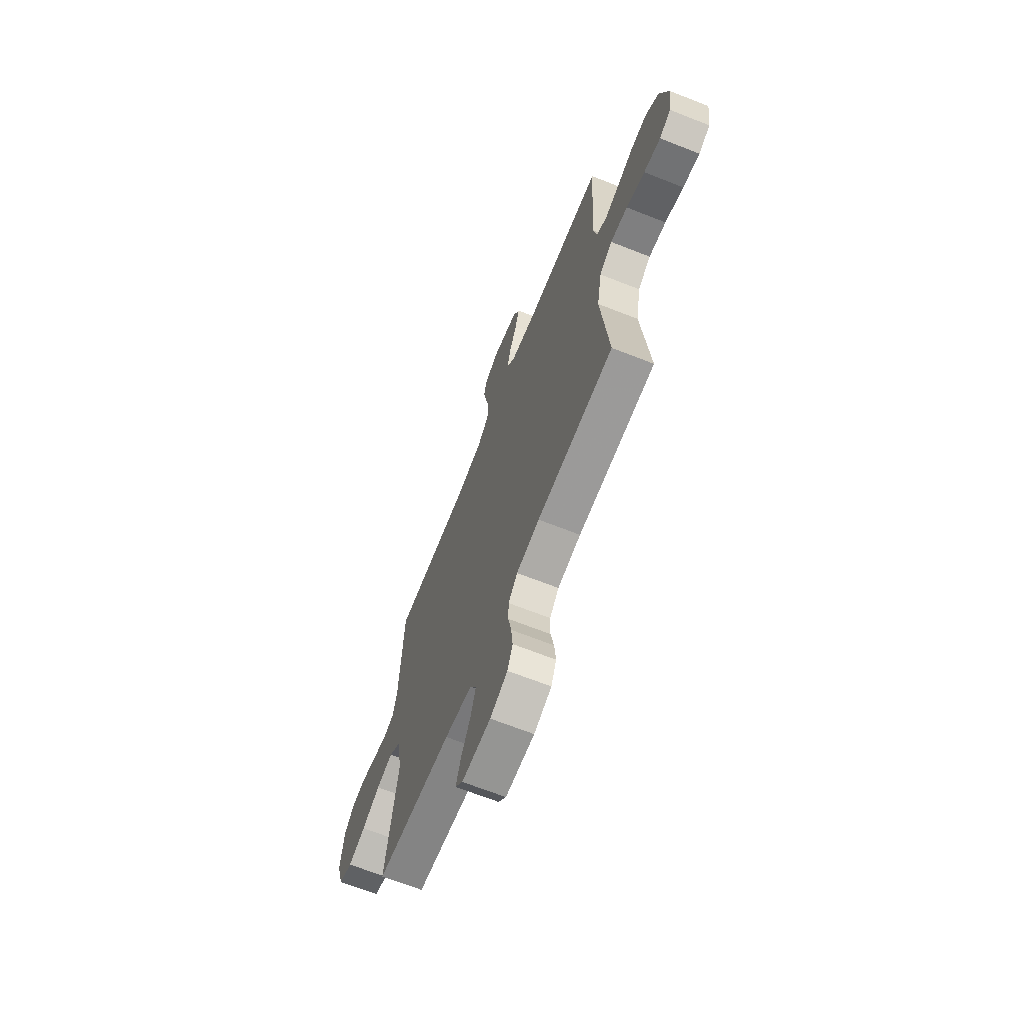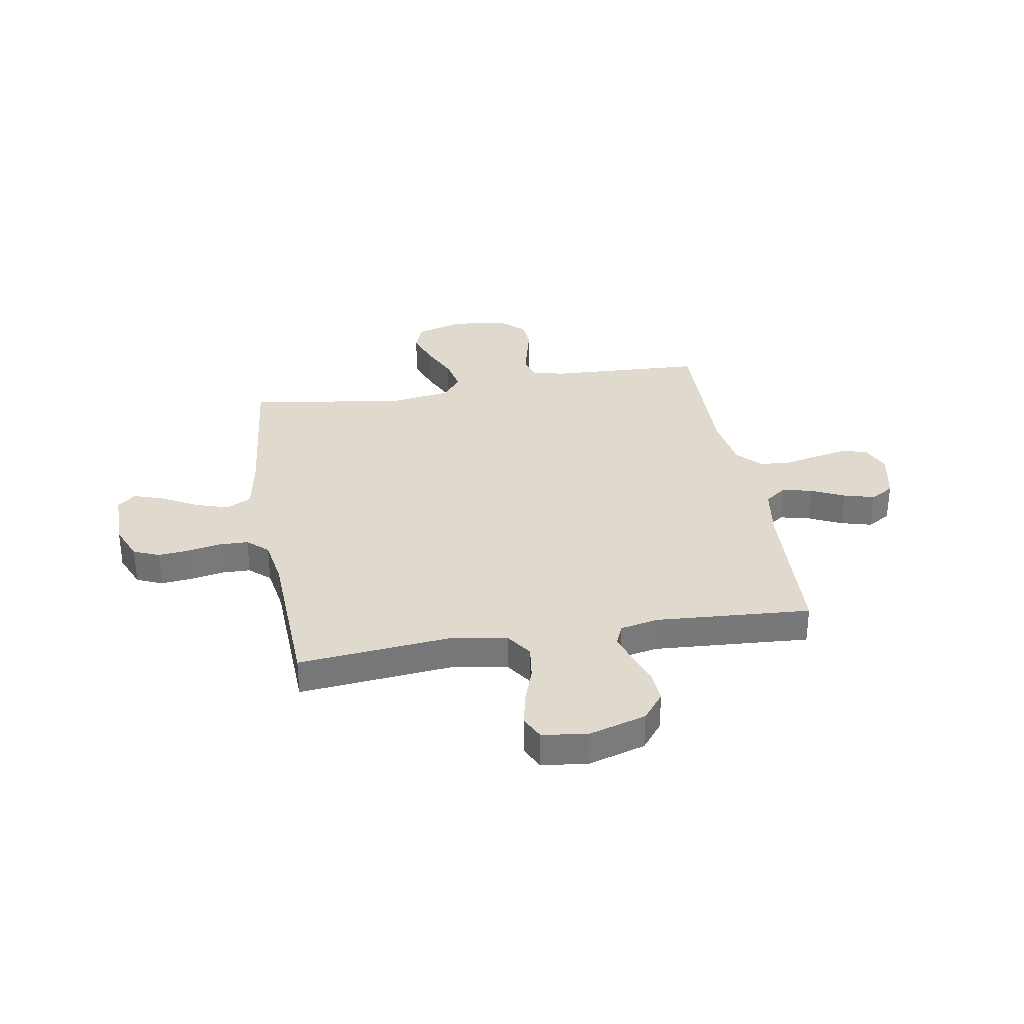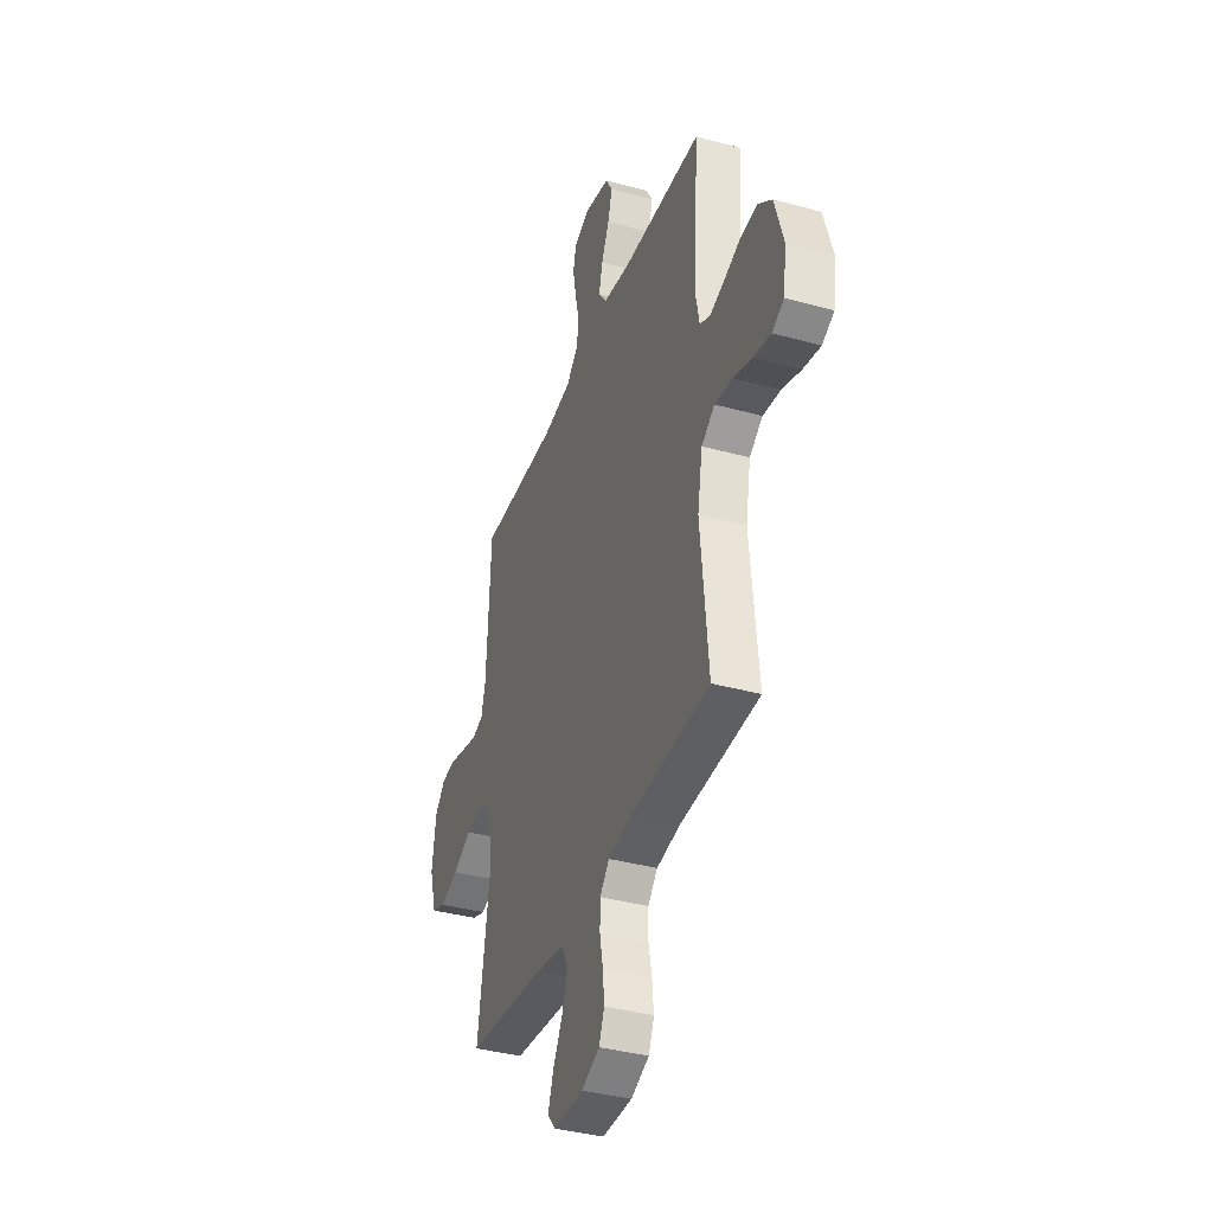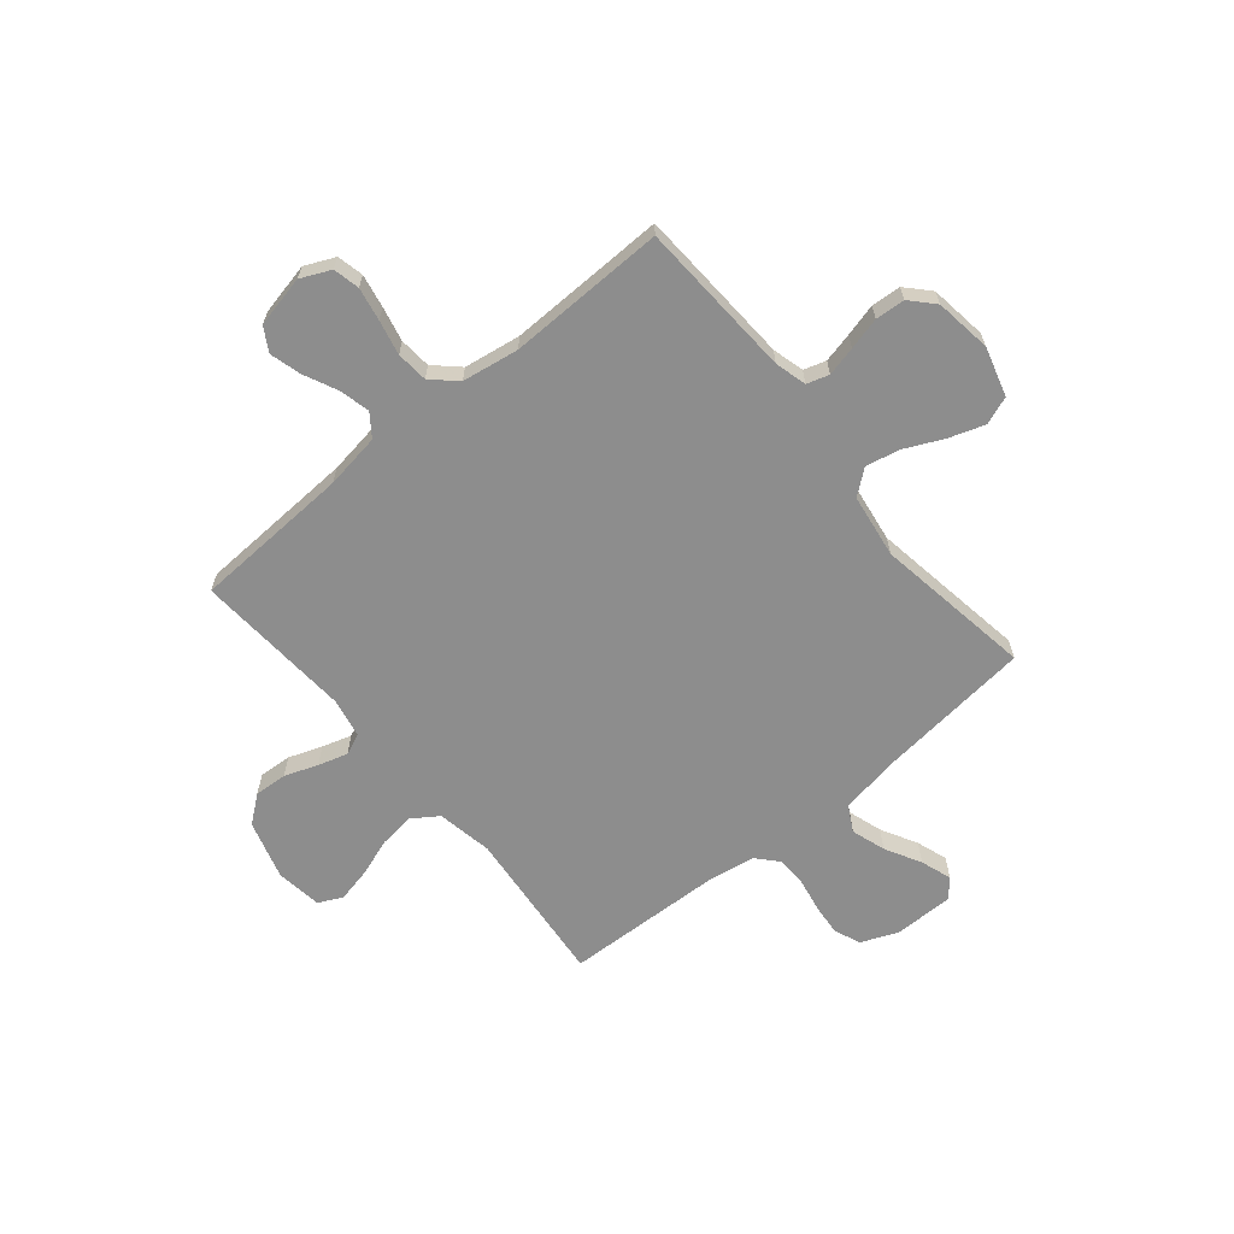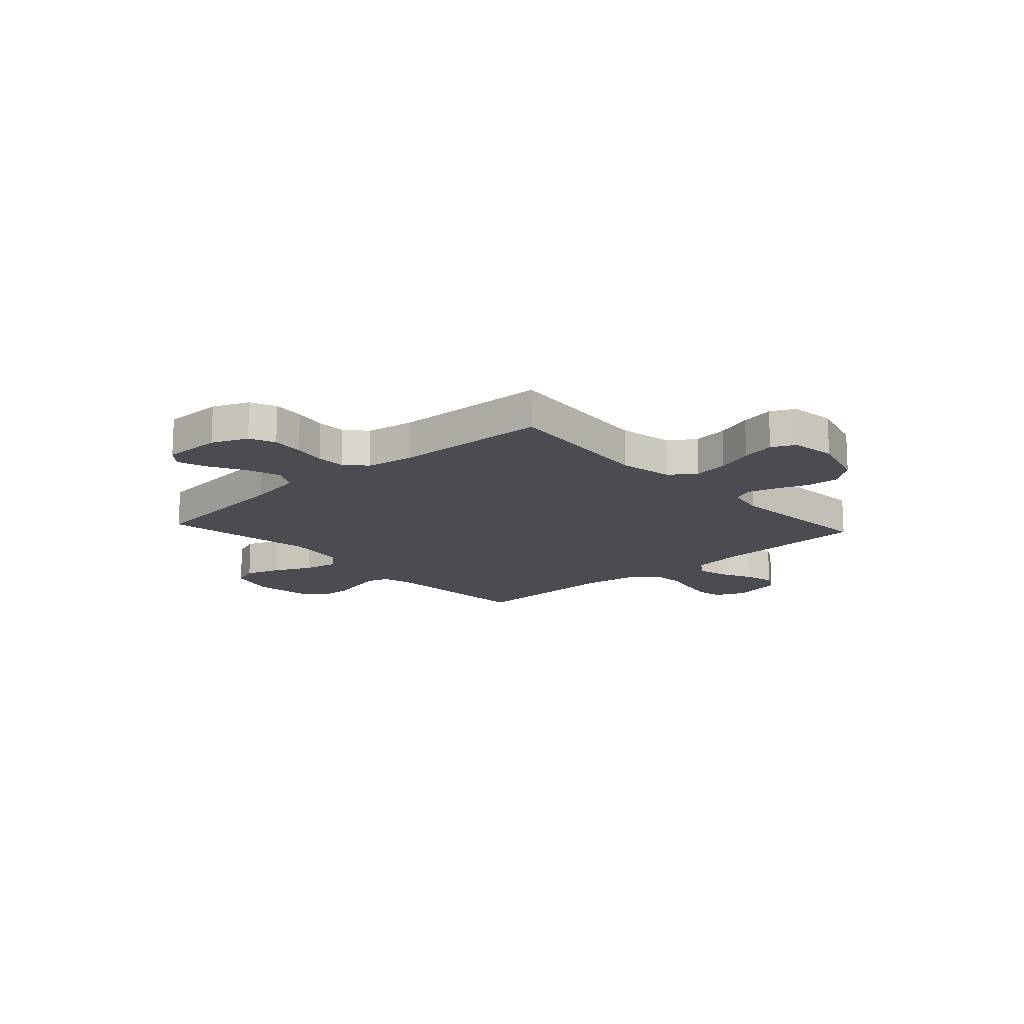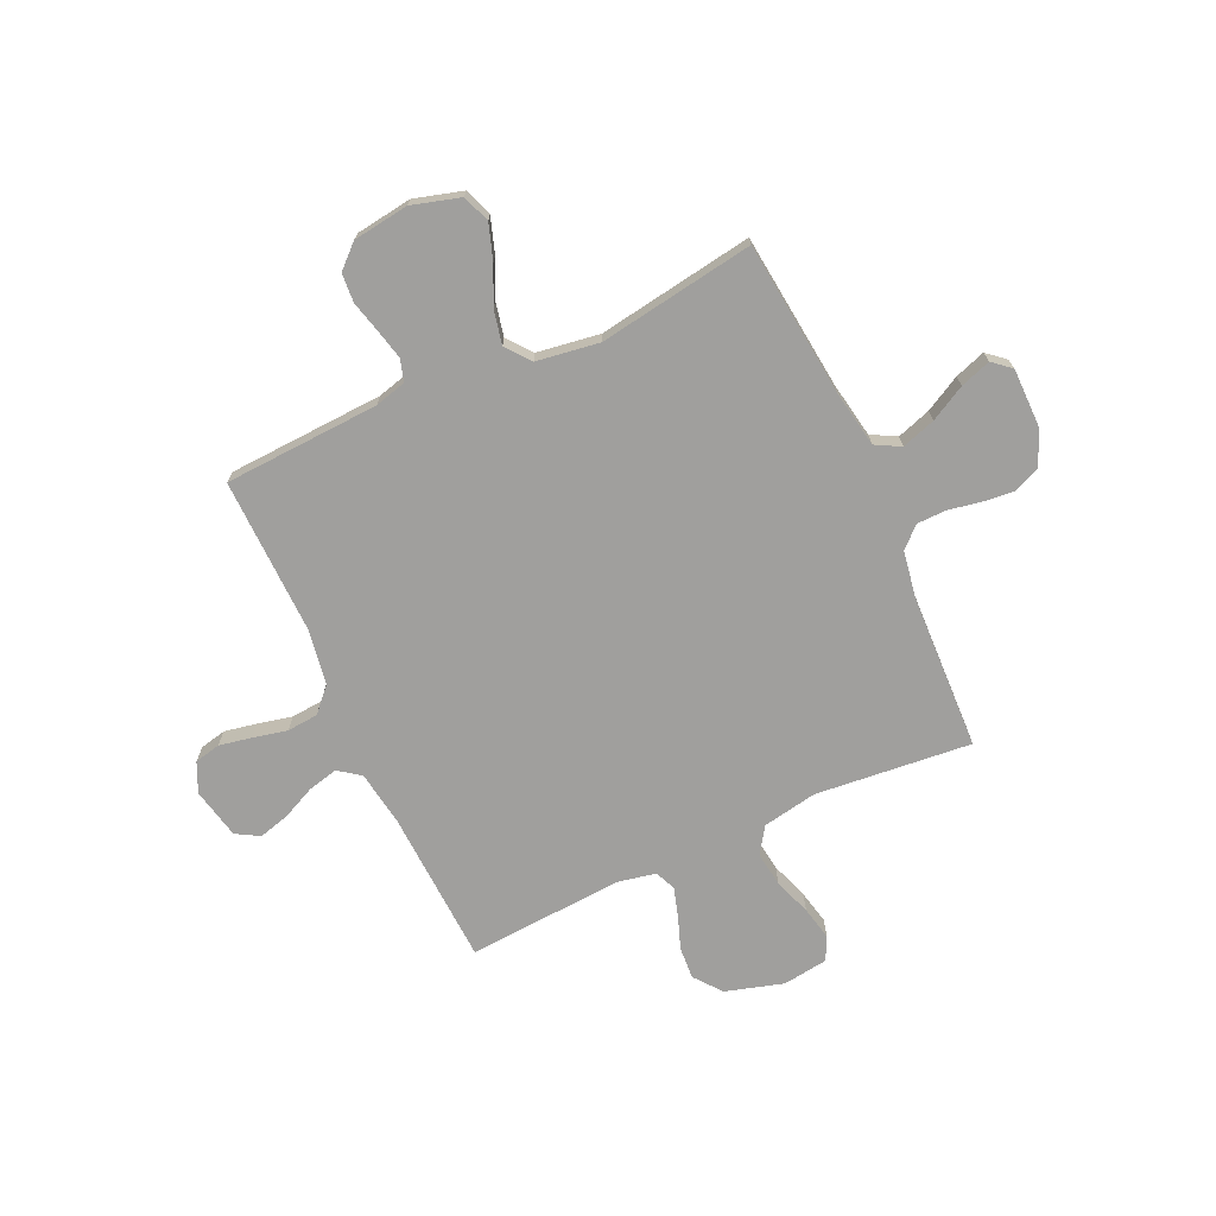
<metadata>
{"format":"obj","ext":"obj","renderer":"f3d","projection":"perspective","resolution":1024,"background":"white","views":[{"elev":-67.3,"azim":-111.6,"up":"+Z"},{"elev":32.9,"azim":-99.7,"up":"+Y"},{"elev":-37.6,"azim":-109.3,"up":"+Z"},{"elev":-64.6,"azim":39.7,"up":"+Y"},{"elev":-15.4,"azim":-137.6,"up":"+Y"},{"elev":-71.4,"azim":114.7,"up":"+Y"}]}
</metadata>
<code>
v -0.5 0.07 -0.5
v -0.471 0.07 -0.2
v -0.49 0.07 -0.095
v -0.54 0.07 -0.061
v -0.607 0.07 -0.07
v -0.679 0.07 -0.095
v -0.744 0.07 -0.109
v -0.789 0.07 -0.087
v -0.801 0.07 0
v -0.768 0.07 0.112
v -0.716 0.07 0.153
v -0.654 0.07 0.149
v -0.591 0.07 0.126
v -0.535 0.07 0.109
v -0.495 0.07 0.126
v -0.48 0.07 0.2
v -0.5 0.07 0.5
v -0.2 0.07 0.514
v -0.095 0.07 0.53
v -0.064 0.07 0.572
v -0.078 0.07 0.63
v -0.108 0.07 0.694
v -0.124 0.07 0.753
v -0.098 0.07 0.798
v 0 0.07 0.819
v 0.057 0.07 0.793
v 0.068 0.07 0.743
v 0.056 0.07 0.68
v 0.041 0.07 0.614
v 0.046 0.07 0.554
v 0.092 0.07 0.511
v 0.2 0.07 0.494
v 0.5 0.07 0.5
v 0.515 0.07 0.2
v 0.531 0.07 0.14
v 0.573 0.07 0.127
v 0.629 0.07 0.14
v 0.691 0.07 0.156
v 0.747 0.07 0.152
v 0.788 0.07 0.108
v 0.803 0.07 0
v 0.776 0.07 -0.093
v 0.723 0.07 -0.113
v 0.655 0.07 -0.09
v 0.583 0.07 -0.056
v 0.518 0.07 -0.042
v 0.471 0.07 -0.079
v 0.453 0.07 -0.2
v 0.5 0.07 -0.5
v 0.2 0.07 -0.532
v 0.092 0.07 -0.551
v 0.066 0.07 -0.599
v 0.087 0.07 -0.664
v 0.124 0.07 -0.732
v 0.144 0.07 -0.791
v 0.114 0.07 -0.826
v 0 0.07 -0.826
v -0.069 0.07 -0.797
v -0.09 0.07 -0.747
v -0.084 0.07 -0.686
v -0.072 0.07 -0.623
v -0.073 0.07 -0.567
v -0.109 0.07 -0.527
v -0.2 0.07 -0.512
v -0.5 0 -0.5
v -0.471 0 -0.2
v -0.49 0 -0.095
v -0.54 0 -0.061
v -0.607 0 -0.07
v -0.679 0 -0.095
v -0.744 0 -0.109
v -0.789 0 -0.087
v -0.801 0 0
v -0.768 0 0.112
v -0.716 0 0.153
v -0.654 0 0.149
v -0.591 0 0.126
v -0.535 0 0.109
v -0.495 0 0.126
v -0.48 0 0.2
v -0.5 0 0.5
v -0.2 0 0.514
v -0.095 0 0.53
v -0.064 0 0.572
v -0.078 0 0.63
v -0.108 0 0.694
v -0.124 0 0.753
v -0.098 0 0.798
v 0 0 0.819
v 0.057 0 0.793
v 0.068 0 0.743
v 0.056 0 0.68
v 0.041 0 0.614
v 0.046 0 0.554
v 0.092 0 0.511
v 0.2 0 0.494
v 0.5 0 0.5
v 0.515 0 0.2
v 0.531 0 0.14
v 0.573 0 0.127
v 0.629 0 0.14
v 0.691 0 0.156
v 0.747 0 0.152
v 0.788 0 0.108
v 0.803 0 0
v 0.776 0 -0.093
v 0.723 0 -0.113
v 0.655 0 -0.09
v 0.583 0 -0.056
v 0.518 0 -0.042
v 0.471 0 -0.079
v 0.453 0 -0.2
v 0.5 0 -0.5
v 0.2 0 -0.532
v 0.092 0 -0.551
v 0.066 0 -0.599
v 0.087 0 -0.664
v 0.124 0 -0.732
v 0.144 0 -0.791
v 0.114 0 -0.826
v 0 0 -0.826
v -0.069 0 -0.797
v -0.09 0 -0.747
v -0.084 0 -0.686
v -0.072 0 -0.623
v -0.073 0 -0.567
v -0.109 0 -0.527
v -0.2 0 -0.512
f 59 60 61
f 58 59 61
f 57 58 61
f 56 57 61
f 55 56 61
f 54 55 61
f 53 54 61
f 52 53 61 62
f 51 52 62 63
f 48 49 50
f 51 63 64
f 50 51 64
f 48 50 64
f 47 48 64
f 43 44 45
f 42 43 45
f 41 42 45
f 40 41 45
f 39 40 45
f 38 39 45
f 37 38 45
f 36 37 45 46
f 64 1 2
f 47 64 2
f 46 47 2
f 36 46 2
f 35 36 2
f 27 28 29
f 26 27 29
f 25 26 29
f 24 25 29
f 23 24 29
f 22 23 29
f 21 22 29
f 20 21 29 30
f 19 20 30 31
f 16 17 18
f 19 31 32
f 18 19 32
f 16 18 32
f 15 16 32
f 11 12 13
f 10 11 13
f 9 10 13
f 8 9 13
f 7 8 13
f 6 7 13
f 5 6 13
f 4 5 13 14
f 3 4 14 15
f 3 15 32
f 2 3 32
f 35 2 32
f 34 35 32
f 32 33 34
f 125 124 123
f 125 123 122
f 125 122 121
f 125 121 120
f 125 120 119
f 125 119 118
f 125 118 117
f 126 125 117 116
f 127 126 116 115
f 114 113 112
f 128 127 115
f 128 115 114
f 128 114 112
f 128 112 111
f 109 108 107
f 109 107 106
f 109 106 105
f 109 105 104
f 109 104 103
f 109 103 102
f 109 102 101
f 110 109 101 100
f 66 65 128
f 66 128 111
f 66 111 110
f 66 110 100
f 66 100 99
f 93 92 91
f 93 91 90
f 93 90 89
f 93 89 88
f 93 88 87
f 93 87 86
f 93 86 85
f 94 93 85 84
f 95 94 84 83
f 82 81 80
f 96 95 83
f 96 83 82
f 96 82 80
f 96 80 79
f 77 76 75
f 77 75 74
f 77 74 73
f 77 73 72
f 77 72 71
f 77 71 70
f 77 70 69
f 78 77 69 68
f 79 78 68 67
f 96 79 67
f 96 67 66
f 96 66 99
f 96 99 98
f 98 97 96
f 1 65 66 2
f 2 66 67 3
f 3 67 68 4
f 4 68 69 5
f 5 69 70 6
f 6 70 71 7
f 7 71 72 8
f 8 72 73 9
f 9 73 74 10
f 10 74 75 11
f 11 75 76 12
f 12 76 77 13
f 13 77 78 14
f 14 78 79 15
f 15 79 80 16
f 16 80 81 17
f 17 81 82 18
f 18 82 83 19
f 19 83 84 20
f 20 84 85 21
f 21 85 86 22
f 22 86 87 23
f 23 87 88 24
f 24 88 89 25
f 25 89 90 26
f 26 90 91 27
f 27 91 92 28
f 28 92 93 29
f 29 93 94 30
f 30 94 95 31
f 31 95 96 32
f 32 96 97 33
f 33 97 98 34
f 34 98 99 35
f 35 99 100 36
f 36 100 101 37
f 37 101 102 38
f 38 102 103 39
f 39 103 104 40
f 40 104 105 41
f 41 105 106 42
f 42 106 107 43
f 43 107 108 44
f 44 108 109 45
f 45 109 110 46
f 46 110 111 47
f 47 111 112 48
f 48 112 113 49
f 49 113 114 50
f 50 114 115 51
f 51 115 116 52
f 52 116 117 53
f 53 117 118 54
f 54 118 119 55
f 55 119 120 56
f 56 120 121 57
f 57 121 122 58
f 58 122 123 59
f 59 123 124 60
f 60 124 125 61
f 61 125 126 62
f 62 126 127 63
f 63 127 128 64
f 64 128 65 1

</code>
